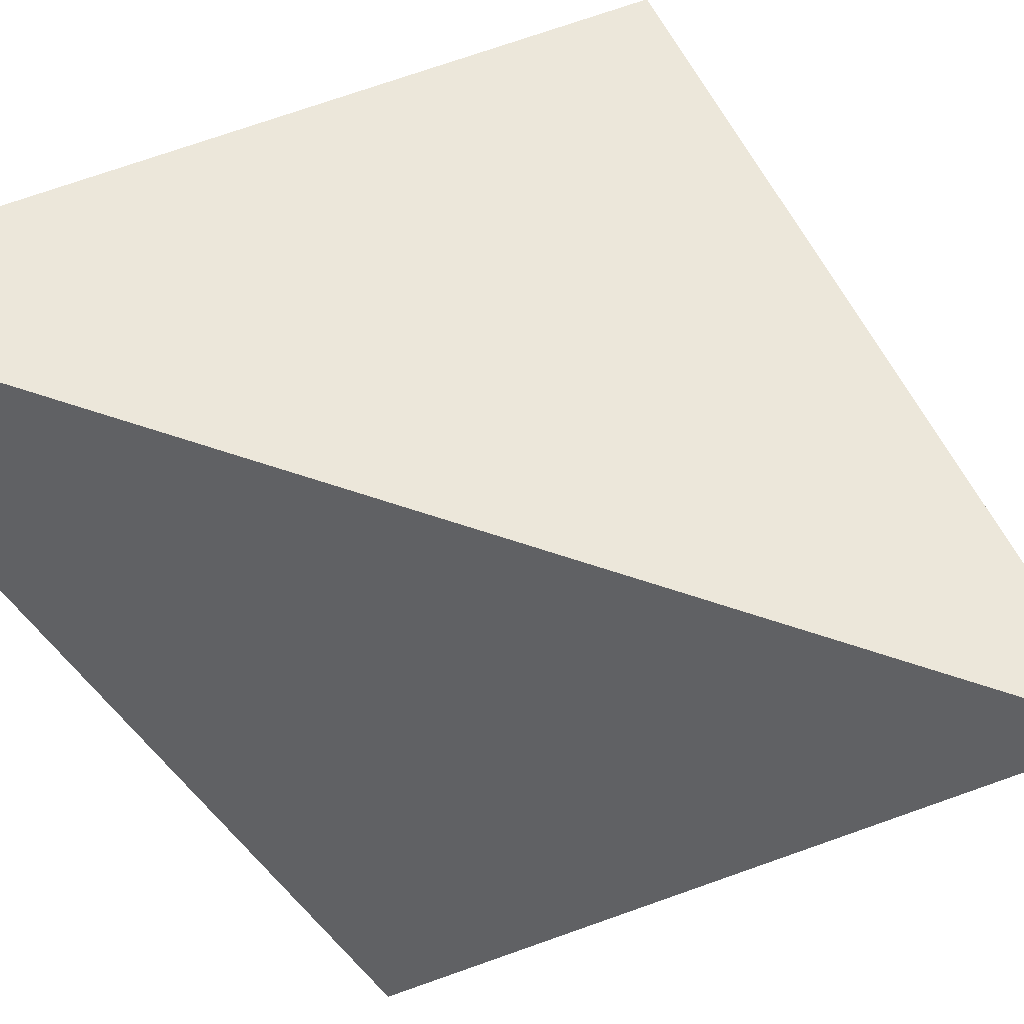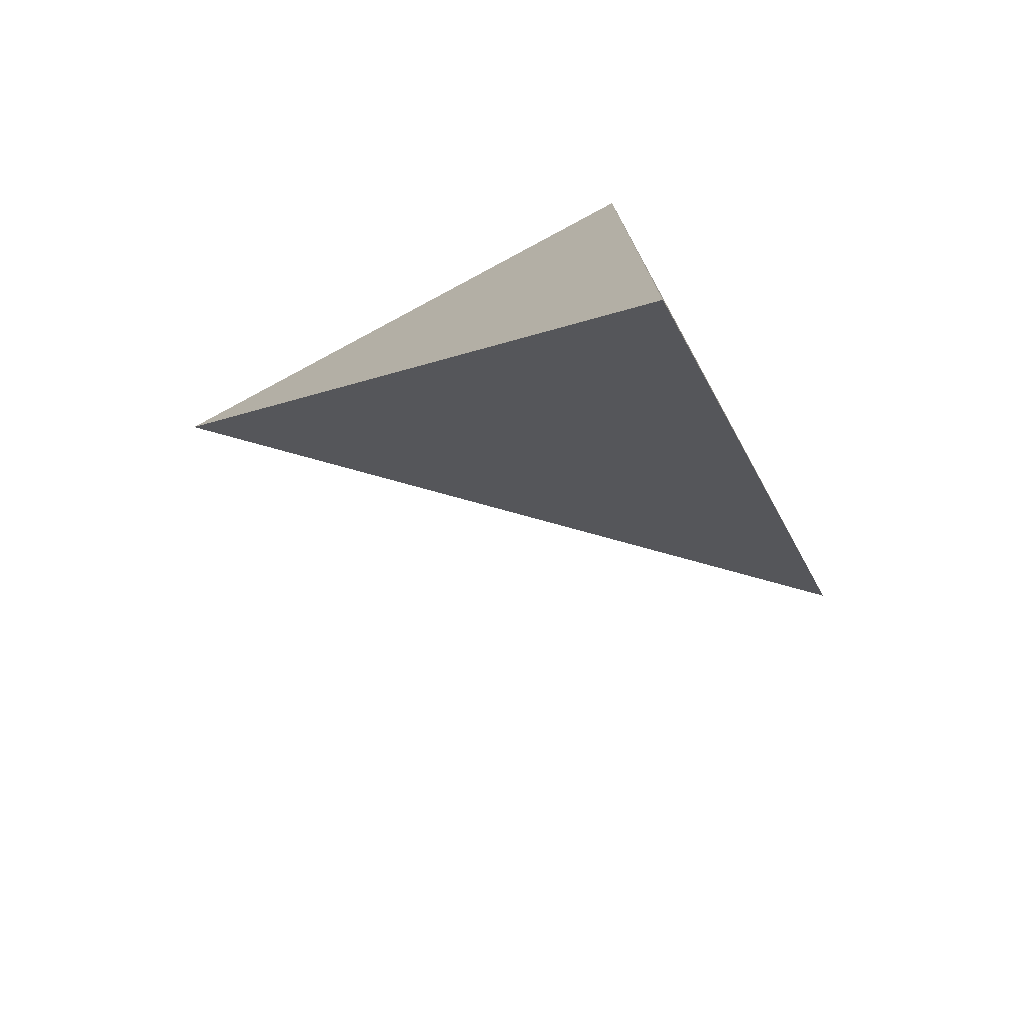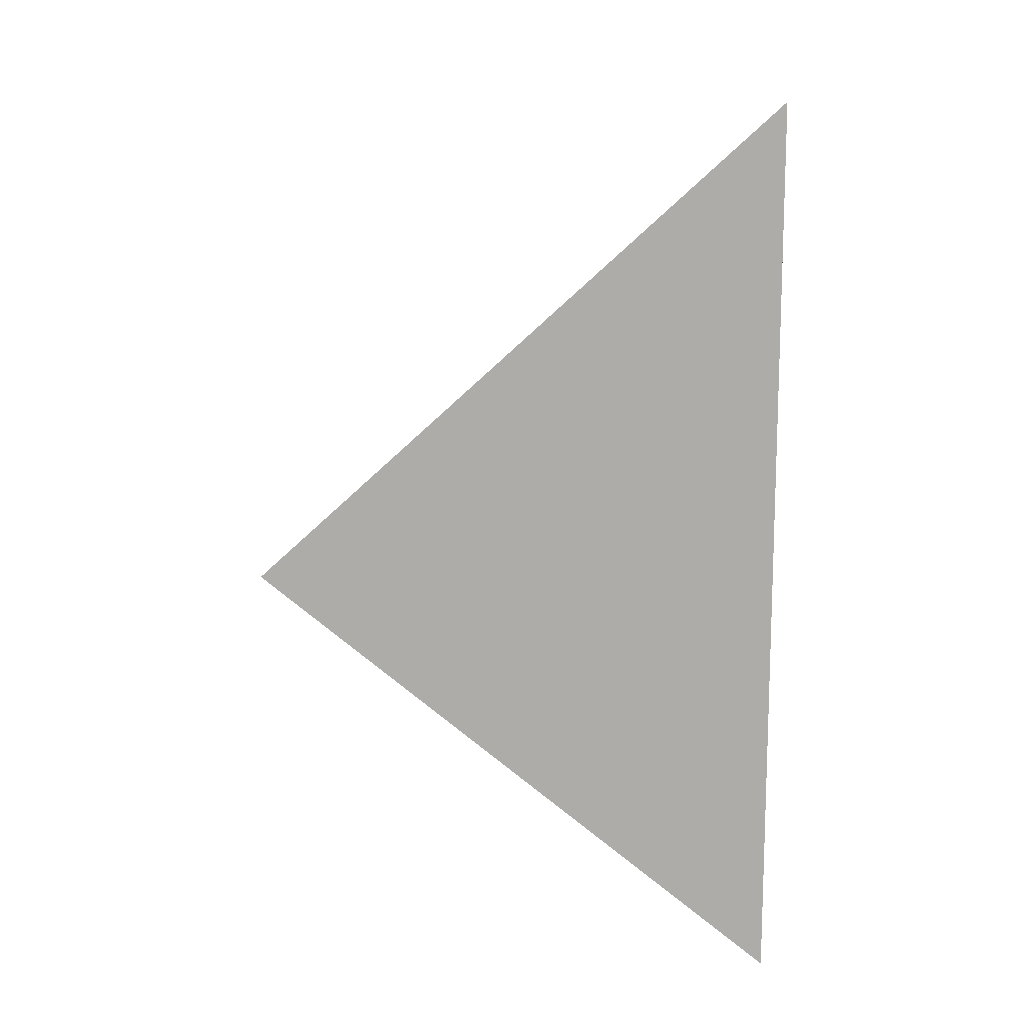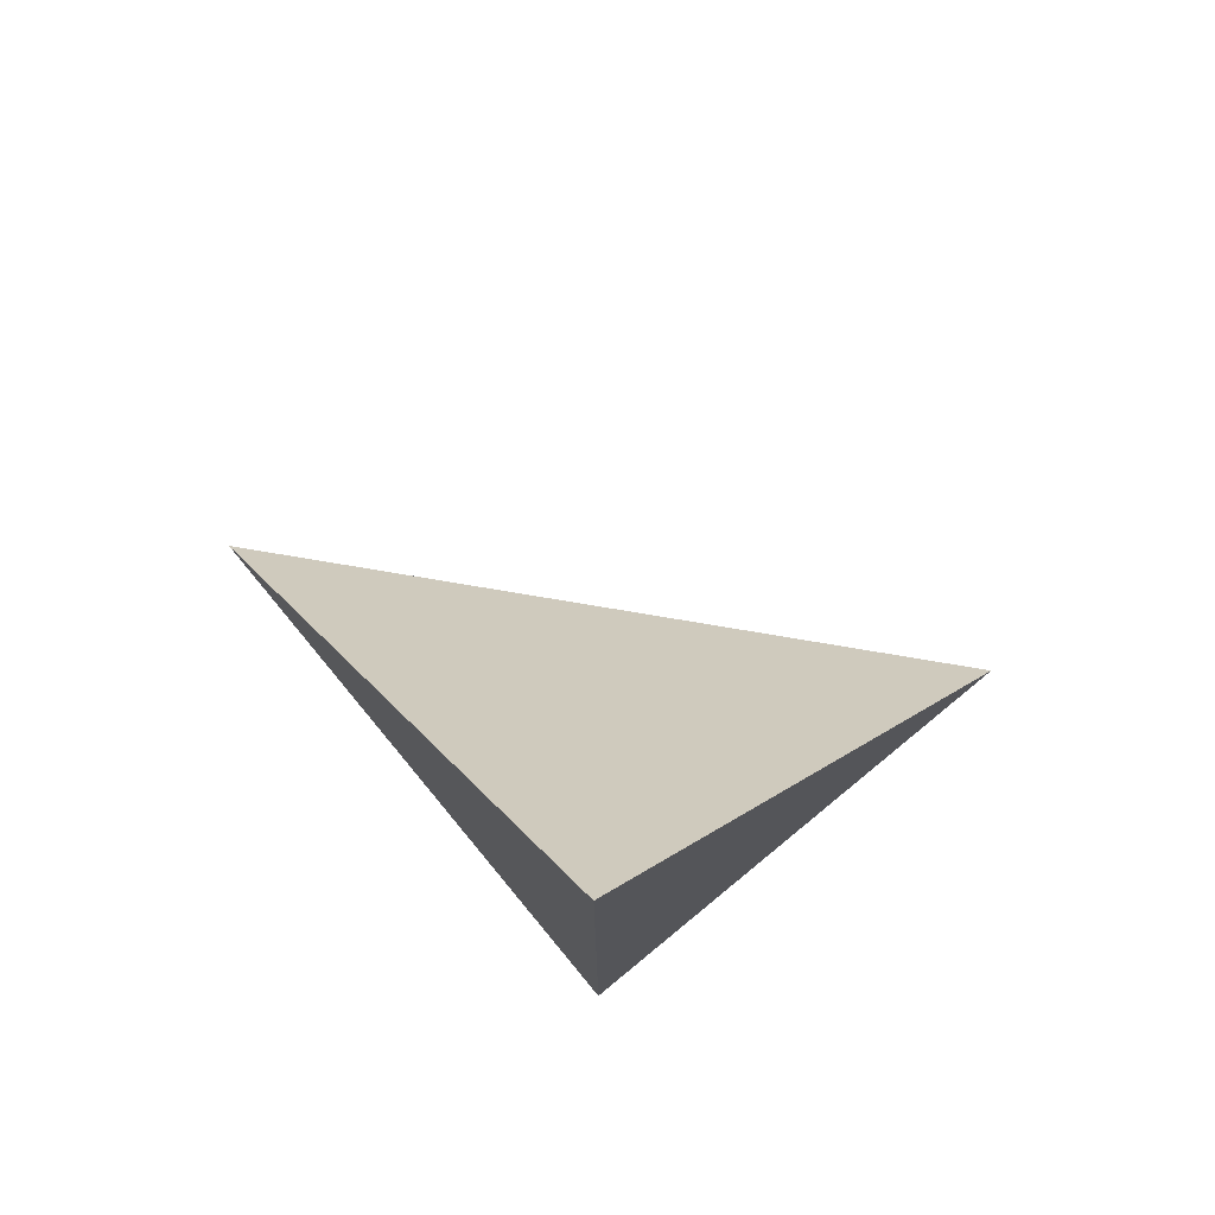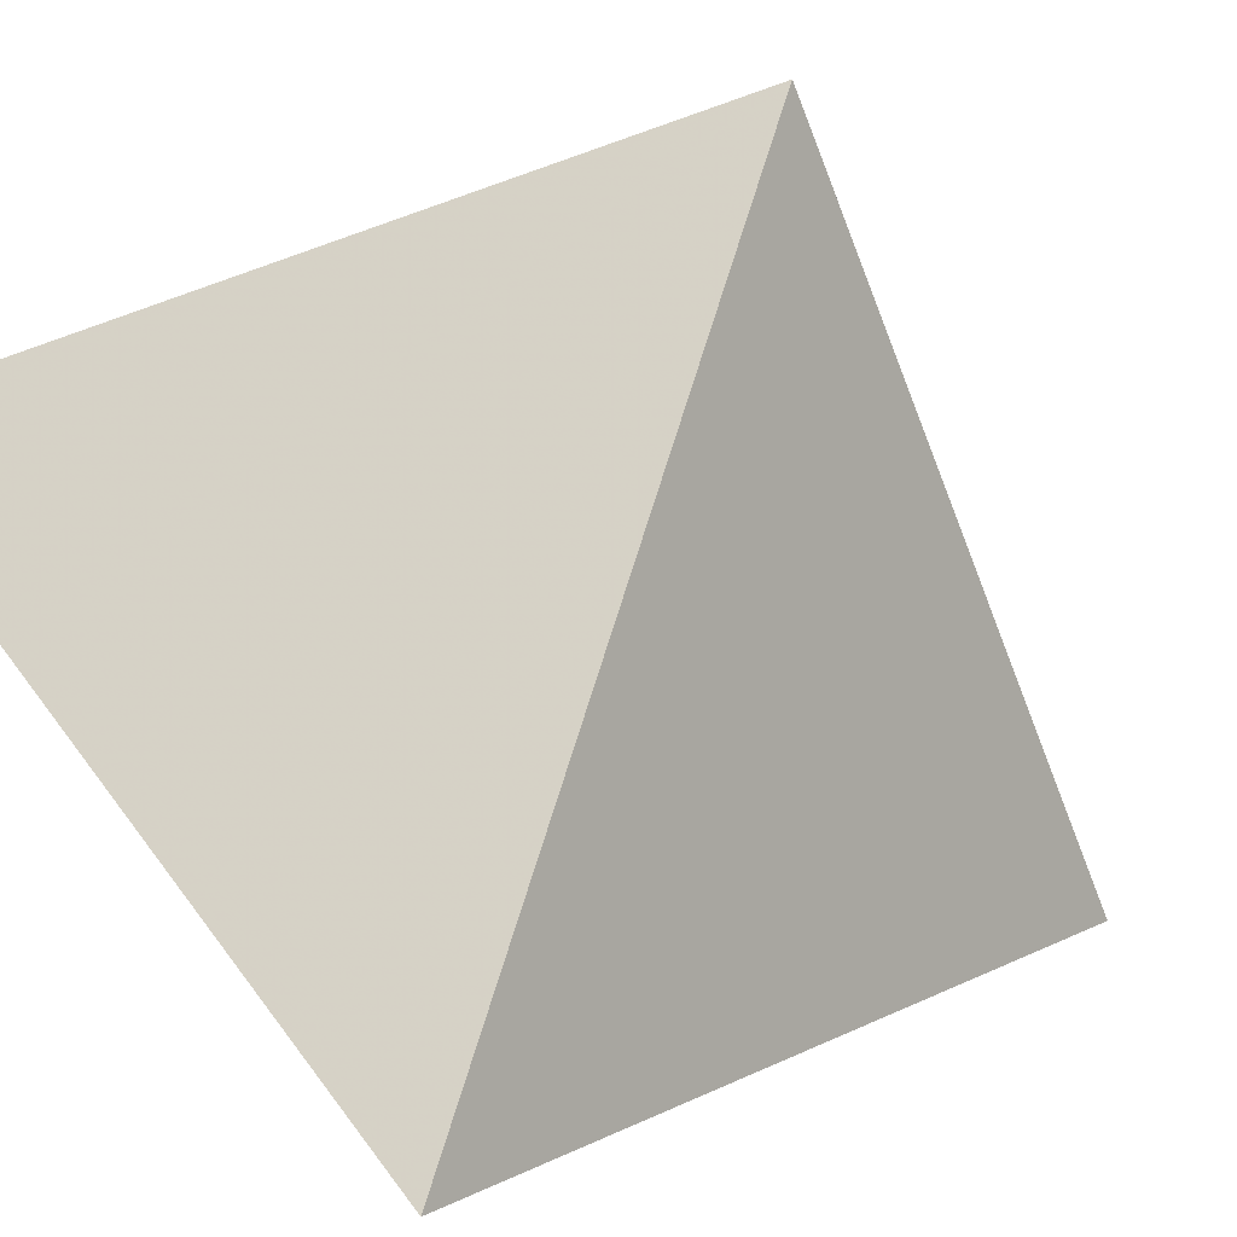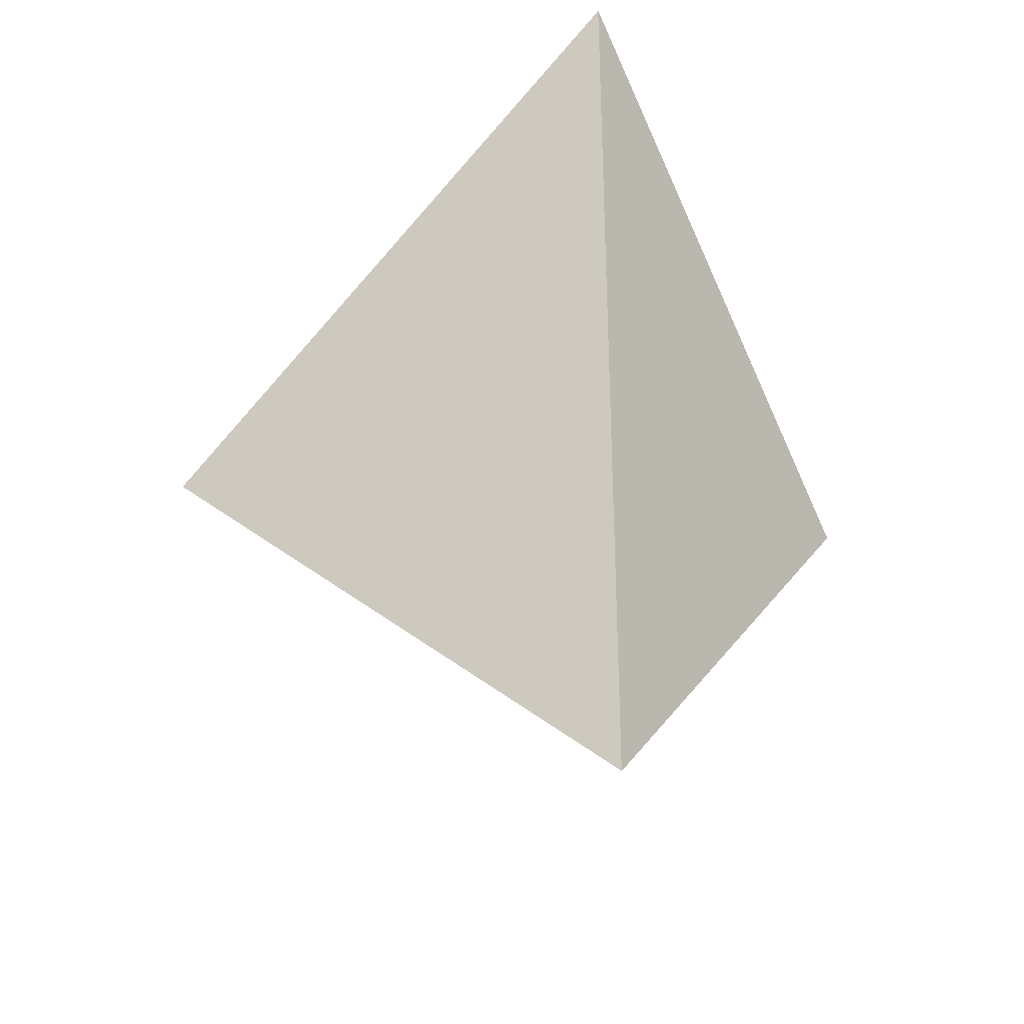
<metadata>
{"format":"obj","ext":"obj","renderer":"f3d","projection":"perspective","resolution":1024,"background":"white","views":[{"elev":53.3,"azim":-69.1,"up":"+Z"},{"elev":-76.1,"azim":-61.0,"up":"+Y"},{"elev":13.4,"azim":-92.5,"up":"+Y"},{"elev":76.5,"azim":-35.9,"up":"+Y"},{"elev":-62.0,"azim":65.6,"up":"+Z"},{"elev":-31.5,"azim":-54.5,"up":"+Y"}]}
</metadata>
<code>
v 0.5 0.51 1.01
v 0.5 1.02 1.01
v 0.755 0.765 1.01
v 0.4693 0.7636 0.7192
f 2 1 3
f 3 1 4
f 4 1 2
f 4 2 3

</code>
